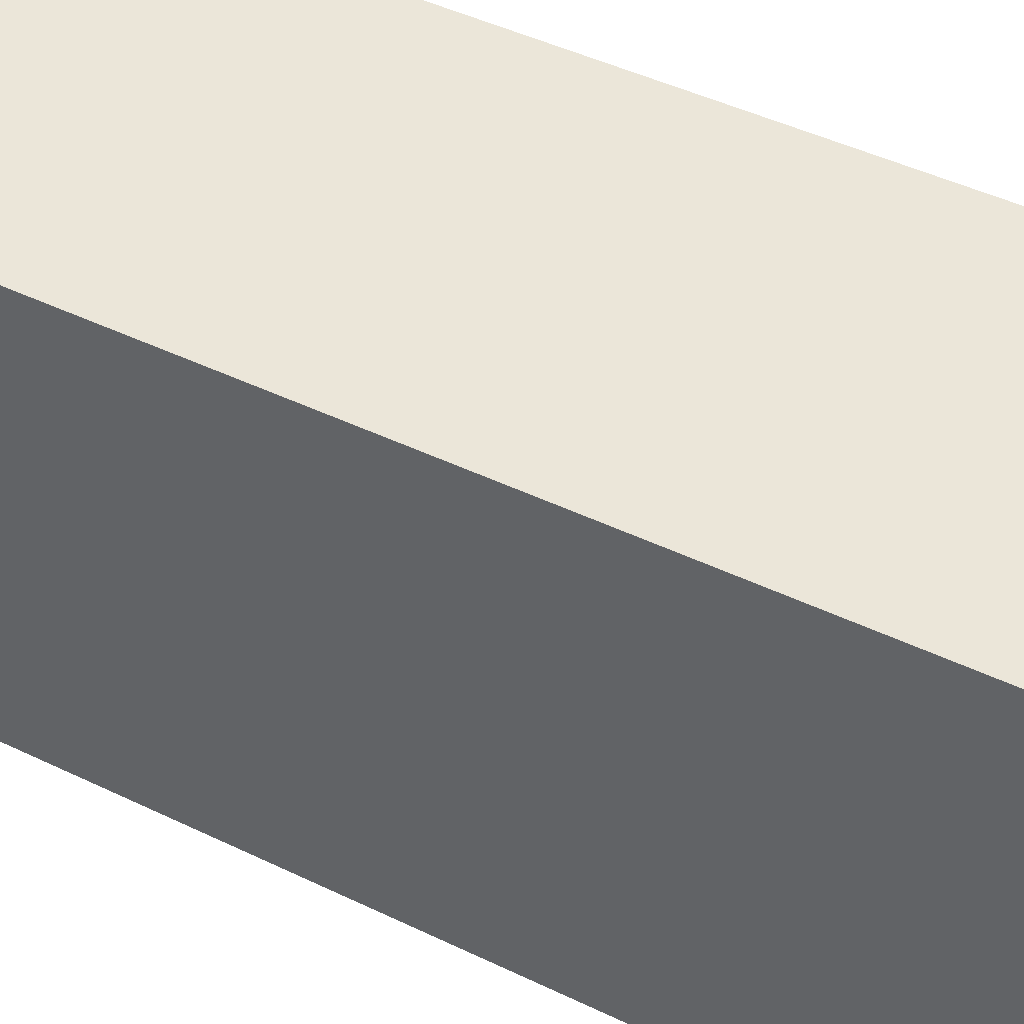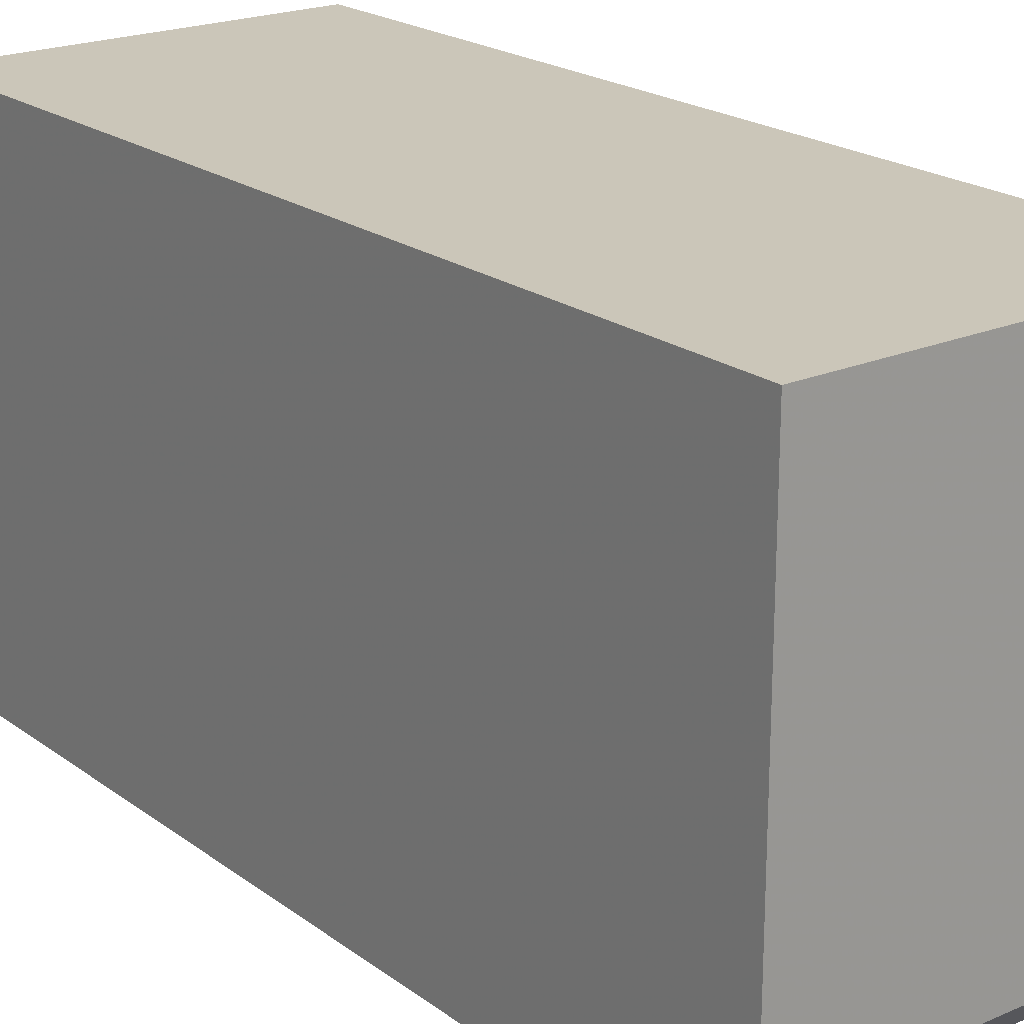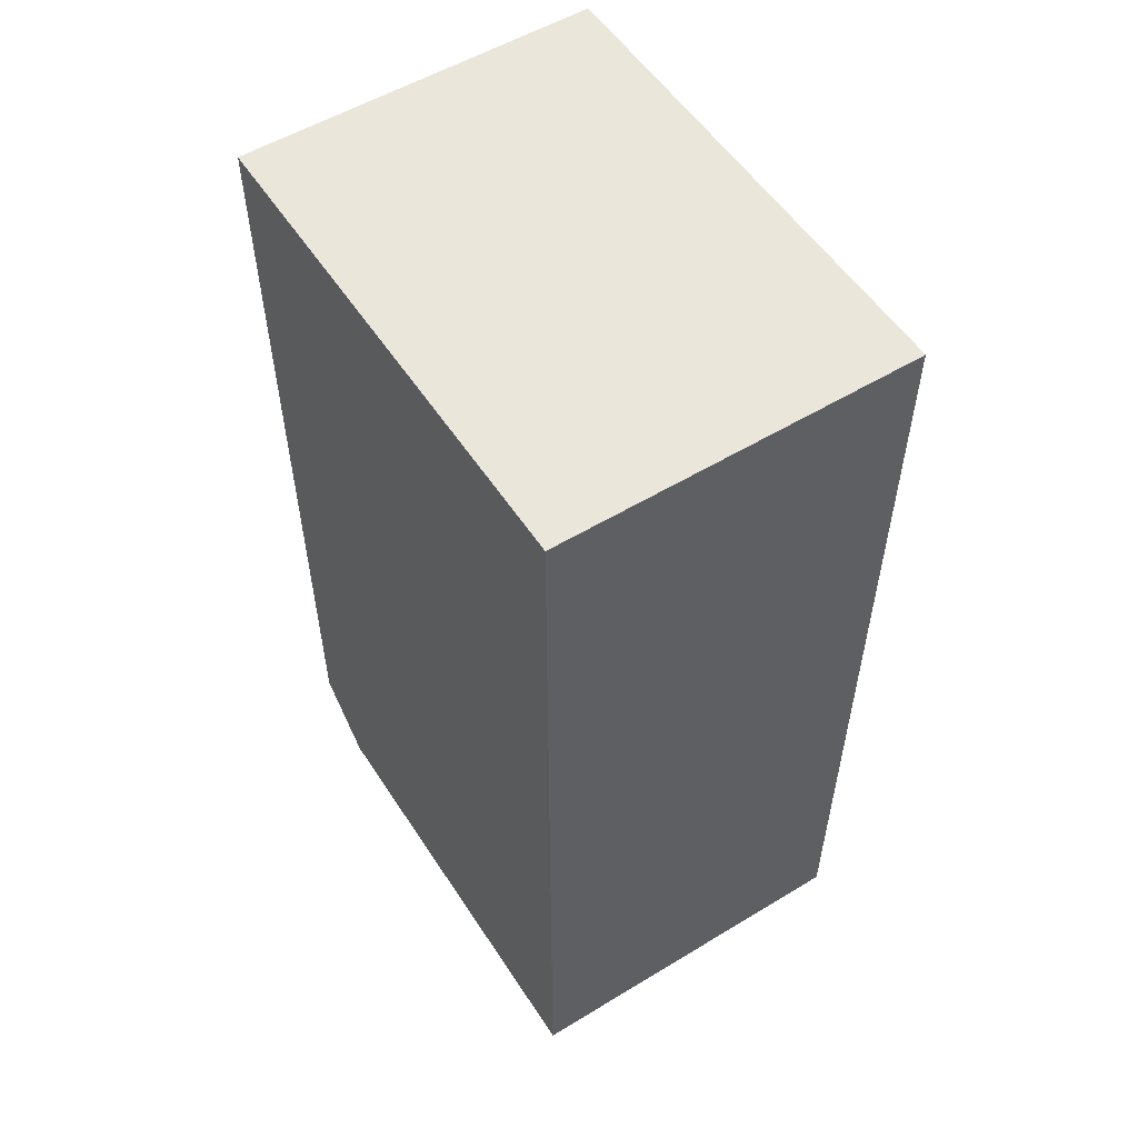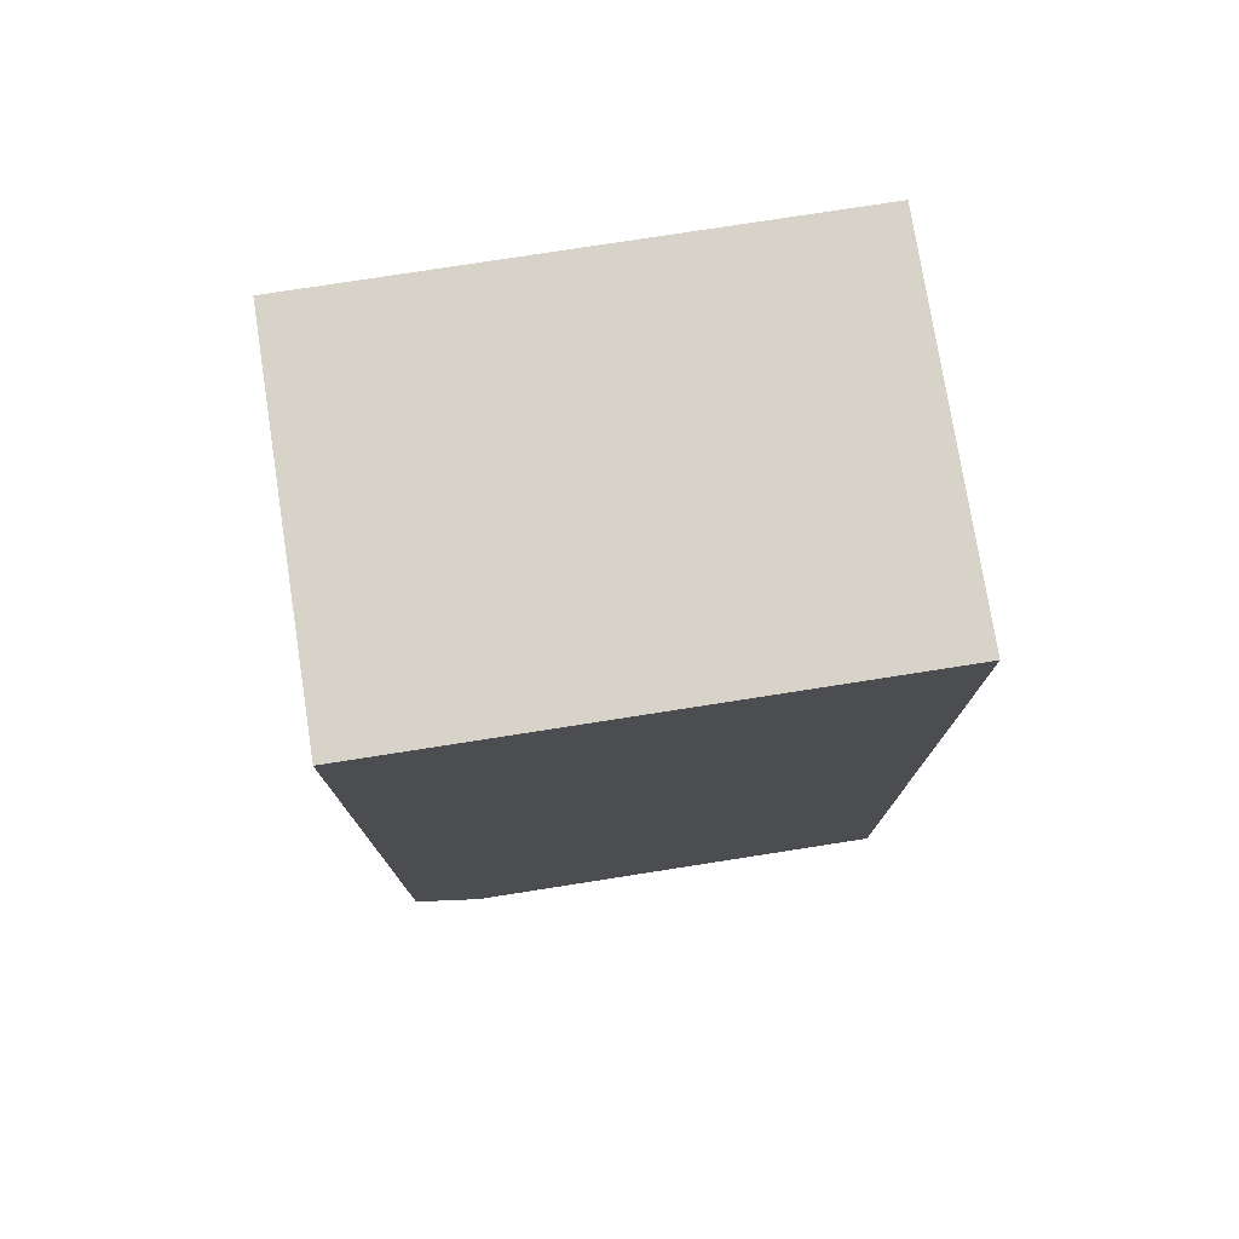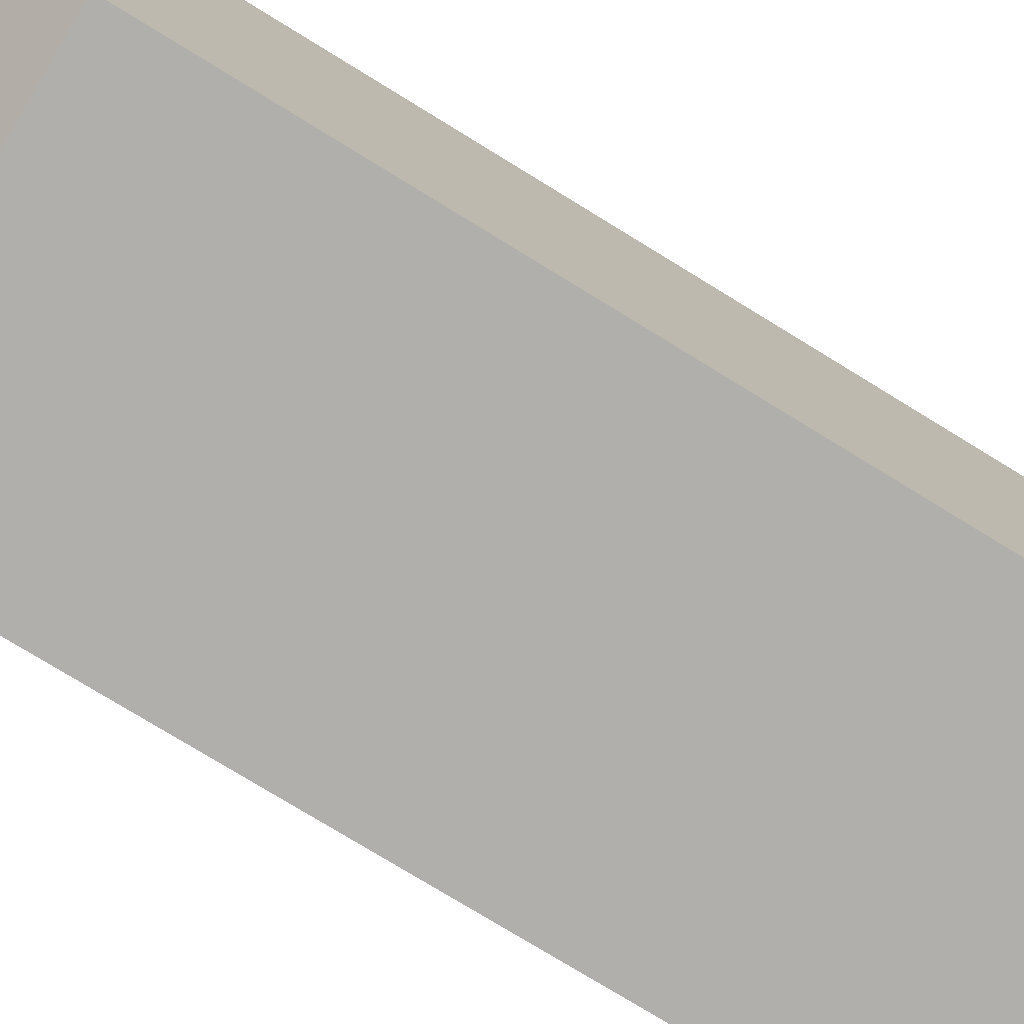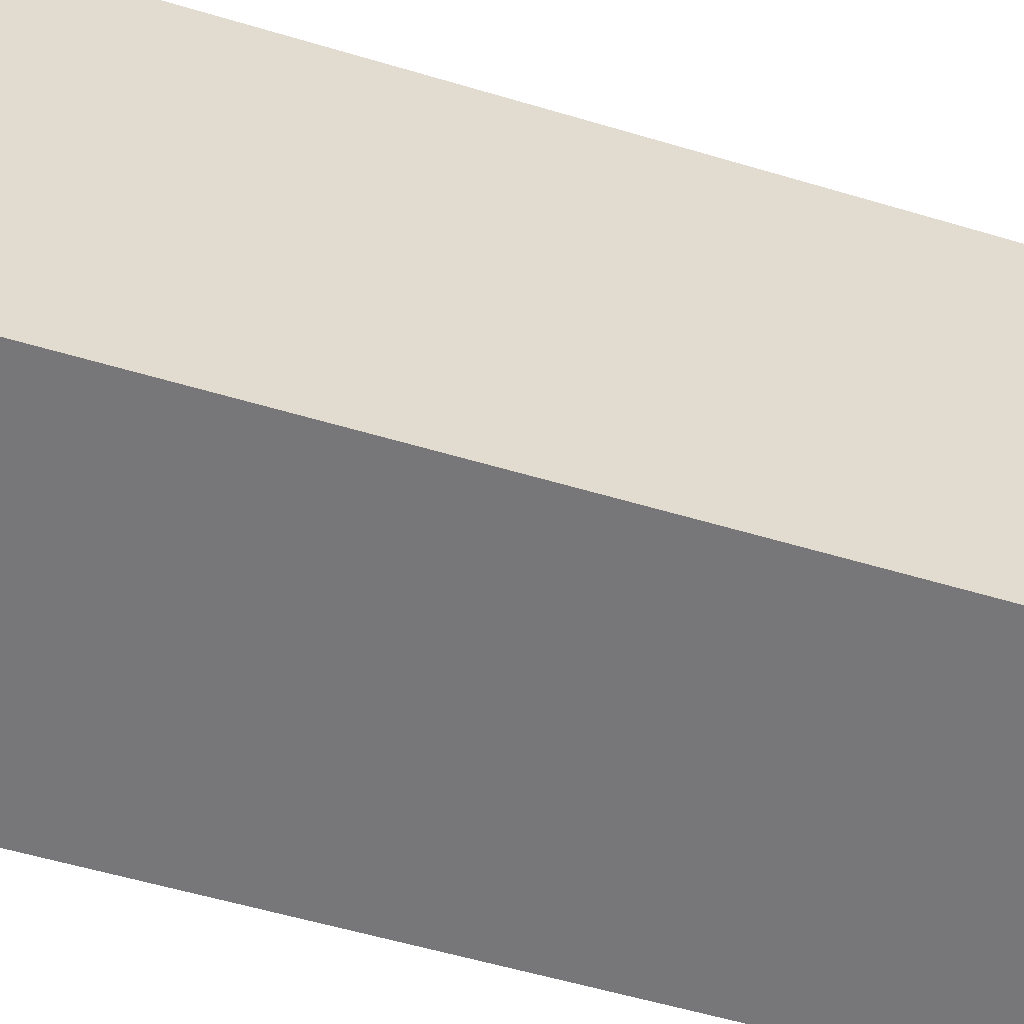
<metadata>
{"format":"obj","ext":"obj","renderer":"f3d","projection":"perspective","resolution":1024,"background":"white","views":[{"elev":48.1,"azim":-61.9,"up":"+Y"},{"elev":20.9,"azim":142.2,"up":"+Y"},{"elev":54.7,"azim":147.4,"up":"+Z"},{"elev":76.5,"azim":81.1,"up":"+Z"},{"elev":-78.1,"azim":-121.4,"up":"+Y"},{"elev":-57.2,"azim":72.8,"up":"+Y"}]}
</metadata>
<code>
g Cube
v -148.8 -190.5 376.7
v -148.8 220.6 376.7
v 148.8 -190.5 376.7
v 148.8 220.6 376.7
v 148.8 -137.7 -376.7
v 148.8 220.6 -376.7
v -148.8 -137.7 -376.7
v -148.8 220.6 -376.7
v -148.8 -190.5 -325
v 148.8 -190.5 -325
f 10 5 6 4 3
f 9 1 2 8 7
f 3 4 2 1
f 7 8 6 5
f 4 6 8 2
f 5 10 9 7
f 10 3 1 9

</code>
